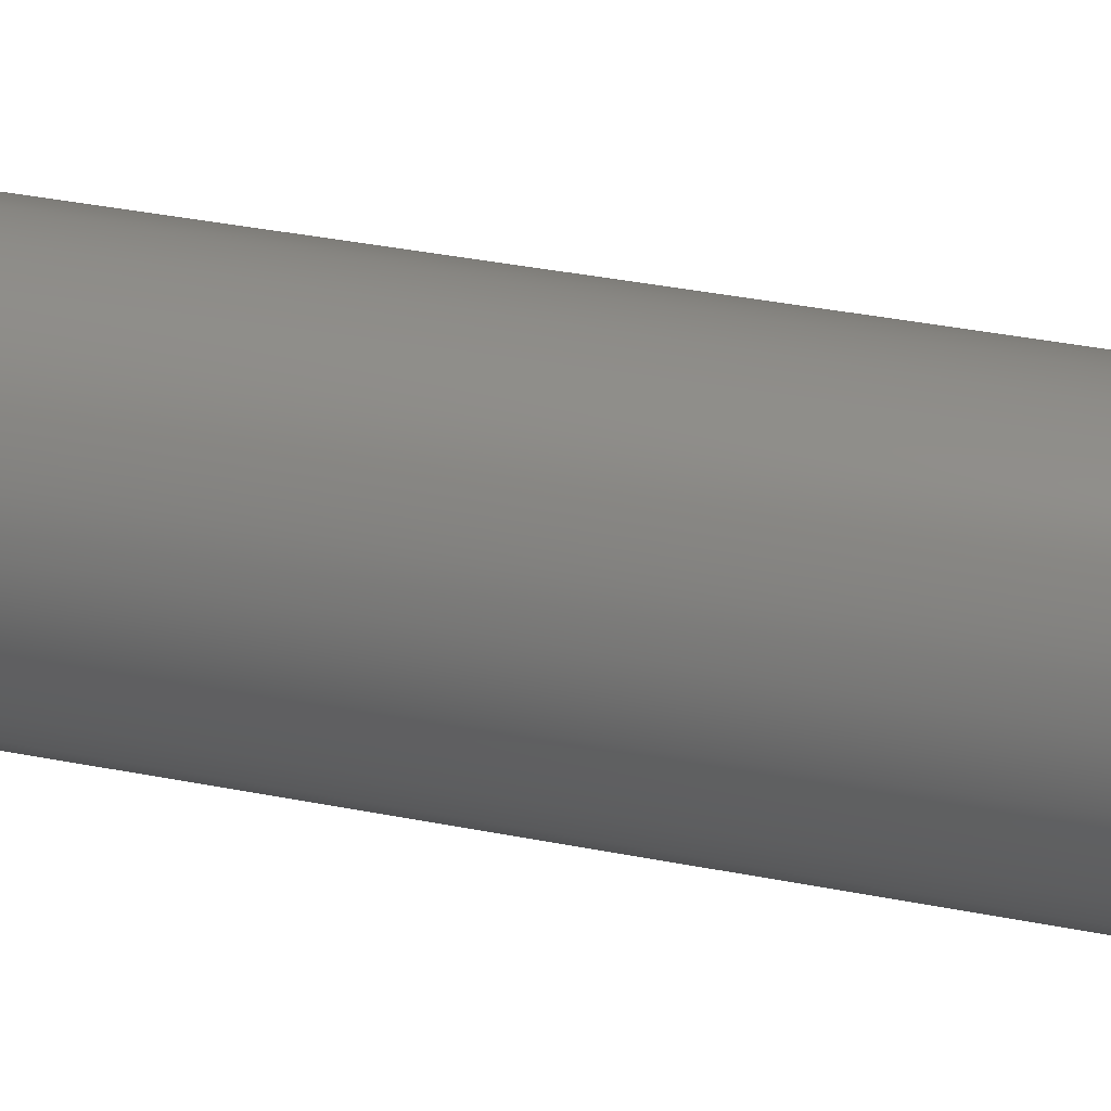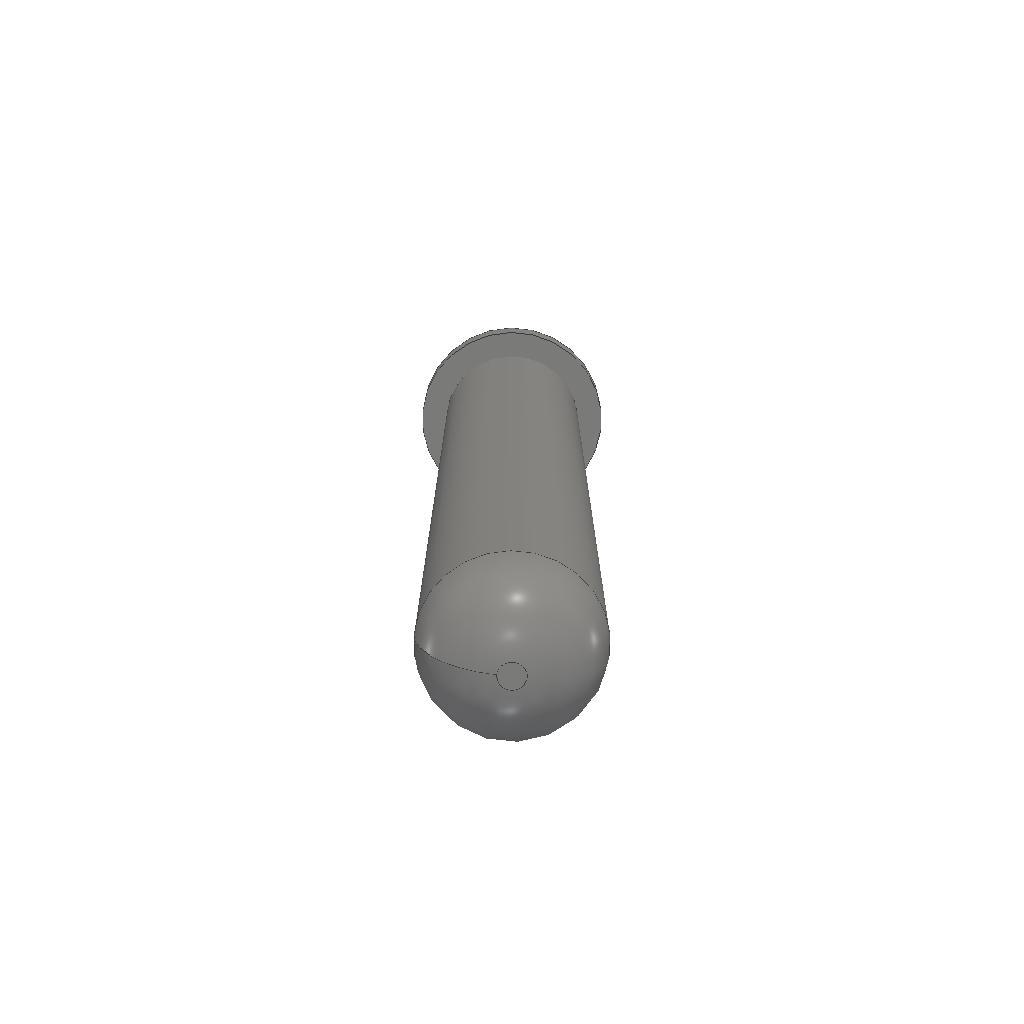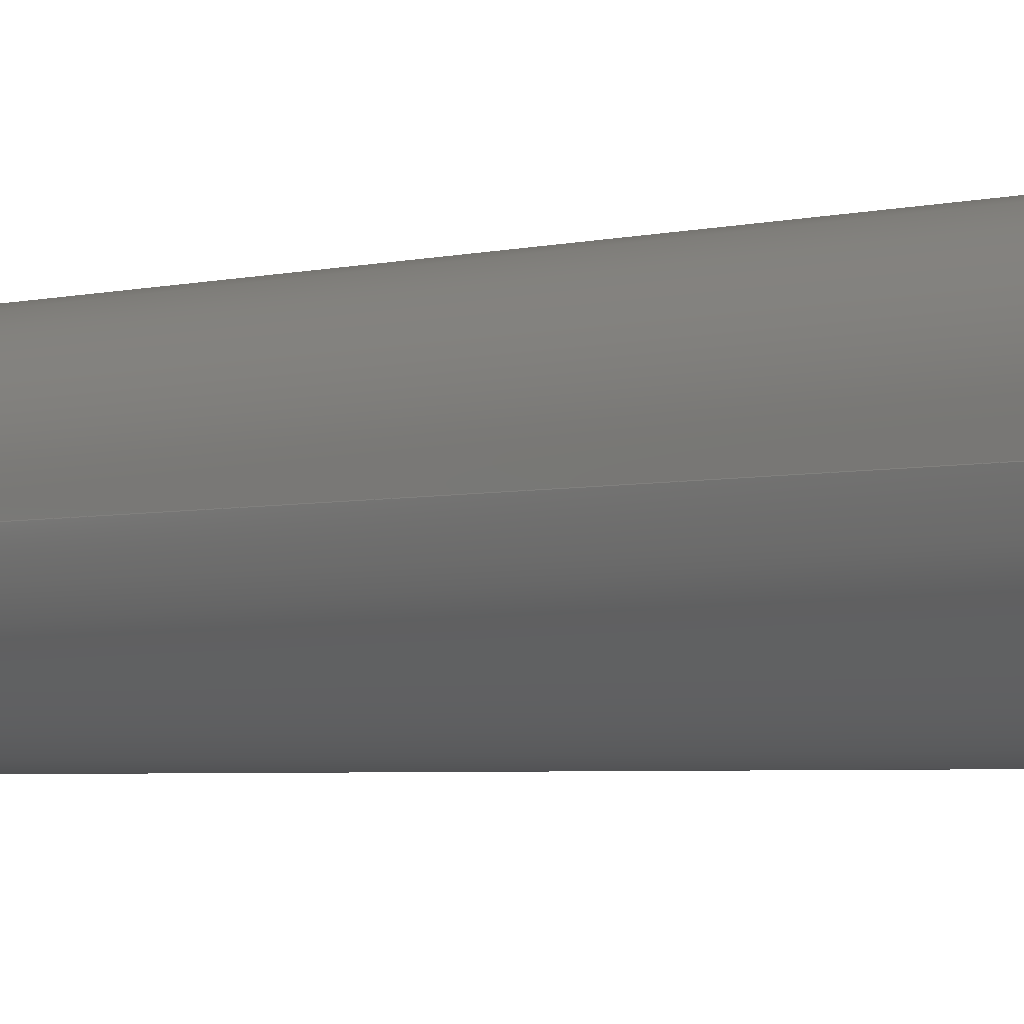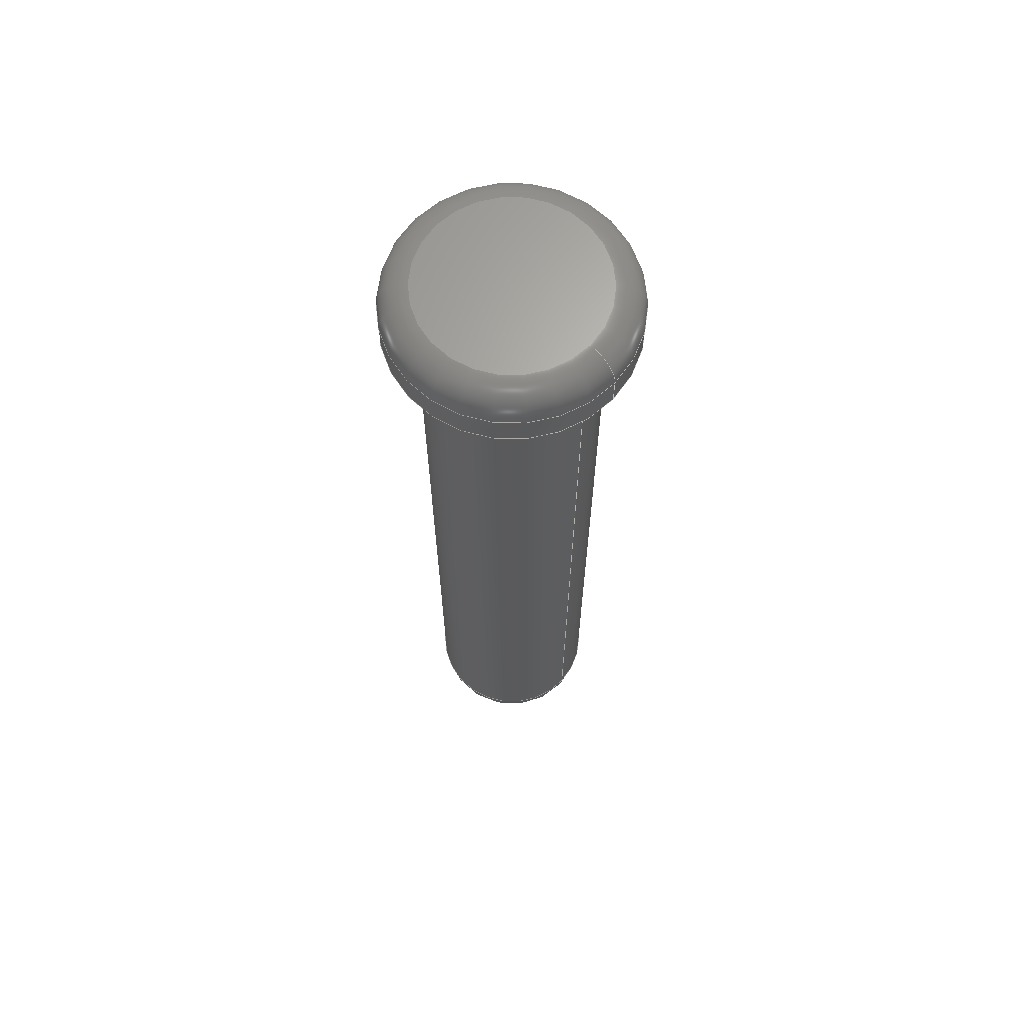
<metadata>
{"format":"step","ext":"step","renderer":"f3d","projection":"perspective","resolution":1024,"background":"white","views":[{"elev":30.1,"azim":107.1,"up":"+Y"},{"elev":-73.0,"azim":173.7,"up":"+Z"},{"elev":-2.8,"azim":-41.5,"up":"+Y"},{"elev":65.7,"azim":-137.7,"up":"+Z"}]}
</metadata>
<code>
ISO-10303-21;
DATA;
#1=(NAMED_UNIT(*)PLANE_ANGLE_UNIT()SI_UNIT($,.RADIAN.));
#2=PLANE_ANGLE_MEASURE_WITH_UNIT(PLANE_ANGLE_MEASURE(0.01745),#1);
#3=(CONVERSION_BASED_UNIT('DEGREE',#2)NAMED_UNIT(#4)PLANE_ANGLE_UNIT());
#4=DIMENSIONAL_EXPONENTS(0,0,0,0,0,0,0);
#5=(NAMED_UNIT(*)SI_UNIT($,.STERADIAN.)SOLID_ANGLE_UNIT());
#6=(LENGTH_UNIT()NAMED_UNIT(*)SI_UNIT(.MILLI.,.METRE.));
#7=UNCERTAINTY_MEASURE_WITH_UNIT(LENGTH_MEASURE(1e-05),#6,'DISTANCE_ACCURACY_VALUE','Maximum Tolerance applied to model');
#8=(GEOMETRIC_REPRESENTATION_CONTEXT(3)GLOBAL_UNCERTAINTY_ASSIGNED_CONTEXT((#7))GLOBAL_UNIT_ASSIGNED_CONTEXT((#6,#3,#5))REPRESENTATION_CONTEXT('','/private/var/mobile/Containers/Data/Application/740F485-0FA9-4366-BC85-7F9A1.02e+33C7/tmp/1.33e+36D3-3463-4D28-9F38-958A9C9A1818tmp'));
#9=CARTESIAN_POINT('',(0,0,0));
#10=DIRECTION('',(0,0,1));
#11=DIRECTION('',(1,0,0));
#12=AXIS2_PLACEMENT_3D('',#9,#10,#11);
#13=CARTESIAN_POINT('',(206.6,500.1,-6.783));
#14=DIRECTION('',(-0,0,-1));
#15=DIRECTION('',(-1,0,0));
#16=AXIS2_PLACEMENT_3D('',#13,#14,#15);
#17=PLANE('',#16);
#18=CARTESIAN_POINT('',(203.6,500.1,-6.783));
#19=VERTEX_POINT('',#18);
#20=CARTESIAN_POINT('',(206.6,500.1,-6.783));
#21=DIRECTION('',(0,-0,1));
#22=DIRECTION('',(-1,0,0));
#23=AXIS2_PLACEMENT_3D('',#20,#21,#22);
#24=CIRCLE('',#23,3);
#25=EDGE_CURVE('',#19,#19,#24,.T.);
#26=ORIENTED_EDGE('',*,*,#25,.T.);
#27=EDGE_LOOP('',(#26));
#28=FACE_BOUND('',#27,.T.);
#29=ADVANCED_FACE('',(#28),#17,.F.);
#30=CARTESIAN_POINT('',(206.6,500.1,-7.786));
#31=DIRECTION('',(-0,0,-1));
#32=DIRECTION('',(-1,0,0));
#33=AXIS2_PLACEMENT_3D('',#30,#31,#32);
#34=CYLINDRICAL_SURFACE('',#33,4);
#35=CARTESIAN_POINT('',(202.6,500.1,-8.786));
#36=VERTEX_POINT('',#35);
#37=CARTESIAN_POINT('',(202.6,500.1,-7.783));
#38=VERTEX_POINT('',#37);
#39=CARTESIAN_POINT('',(202.6,500.1,-8.786));
#40=DIRECTION('',(0,-0,1));
#41=VECTOR('',#40,1.003);
#42=LINE('',#39,#41);
#43=EDGE_CURVE('',#36,#38,#42,.T.);
#44=ORIENTED_EDGE('',*,*,#43,.T.);
#45=CARTESIAN_POINT('',(206.6,500.1,-7.783));
#46=DIRECTION('',(-0,0,-1));
#47=DIRECTION('',(-1,0,0));
#48=AXIS2_PLACEMENT_3D('',#45,#46,#47);
#49=CIRCLE('',#48,4);
#50=EDGE_CURVE('',#38,#38,#49,.T.);
#51=ORIENTED_EDGE('',*,*,#50,.T.);
#52=ORIENTED_EDGE('',*,*,#43,.F.);
#53=CARTESIAN_POINT('',(210.6,500.1,-8.786));
#54=VERTEX_POINT('',#53);
#55=CARTESIAN_POINT('',(206.6,500.1,-8.786));
#56=DIRECTION('',(-0,0,-1));
#57=DIRECTION('',(1,0,-0));
#58=AXIS2_PLACEMENT_3D('',#55,#56,#57);
#59=CIRCLE('',#58,4);
#60=EDGE_CURVE('',#54,#36,#59,.T.);
#61=ORIENTED_EDGE('',*,*,#60,.F.);
#62=CARTESIAN_POINT('',(206.6,500.1,-8.786));
#63=DIRECTION('',(-0,0,-1));
#64=DIRECTION('',(1,0,-0));
#65=AXIS2_PLACEMENT_3D('',#62,#63,#64);
#66=CIRCLE('',#65,4);
#67=EDGE_CURVE('',#36,#54,#66,.T.);
#68=ORIENTED_EDGE('',*,*,#67,.F.);
#69=EDGE_LOOP('',(#44,#51,#52,#61,#68));
#70=FACE_BOUND('',#69,.T.);
#71=ADVANCED_FACE('',(#70),#34,.T.);
#72=CARTESIAN_POINT('',(206.6,500.1,-8.786));
#73=DIRECTION('',(0,0,1));
#74=DIRECTION('',(1,0,-0));
#75=AXIS2_PLACEMENT_3D('',#72,#73,#74);
#76=PLANE('',#75);
#77=CARTESIAN_POINT('',(203.7,500.1,-8.786));
#78=VERTEX_POINT('',#77);
#79=CARTESIAN_POINT('',(209.6,500.1,-8.786));
#80=VERTEX_POINT('',#79);
#81=CARTESIAN_POINT('',(206.6,500.1,-8.786));
#82=DIRECTION('',(-0,0,-1));
#83=DIRECTION('',(1,0,-0));
#84=AXIS2_PLACEMENT_3D('',#81,#82,#83);
#85=CIRCLE('',#84,2.932);
#86=EDGE_CURVE('',#78,#80,#85,.T.);
#87=ORIENTED_EDGE('',*,*,#86,.F.);
#88=CARTESIAN_POINT('',(206.6,500.1,-8.786));
#89=DIRECTION('',(-0,0,-1));
#90=DIRECTION('',(1,0,-0));
#91=AXIS2_PLACEMENT_3D('',#88,#89,#90);
#92=CIRCLE('',#91,2.932);
#93=EDGE_CURVE('',#80,#78,#92,.T.);
#94=ORIENTED_EDGE('',*,*,#93,.F.);
#95=EDGE_LOOP('',(#87,#94));
#96=FACE_BOUND('',#95,.T.);
#97=ORIENTED_EDGE('',*,*,#60,.T.);
#98=ORIENTED_EDGE('',*,*,#67,.T.);
#99=EDGE_LOOP('',(#97,#98));
#100=FACE_BOUND('',#99,.T.);
#101=ADVANCED_FACE('',(#96,#100),#76,.F.);
#102=CARTESIAN_POINT('',(206.6,500.1,-7.786));
#103=DIRECTION('',(-0,0,-1));
#104=DIRECTION('',(-1,0,0));
#105=AXIS2_PLACEMENT_3D('',#102,#103,#104);
#106=CYLINDRICAL_SURFACE('',#105,2.932);
#107=CARTESIAN_POINT('',(203.7,500.1,-8.783));
#108=VERTEX_POINT('',#107);
#109=CARTESIAN_POINT('',(203.7,500.1,-8.786));
#110=DIRECTION('',(0,-0,1));
#111=VECTOR('',#110,0.003142);
#112=LINE('',#109,#111);
#113=EDGE_CURVE('',#78,#108,#112,.T.);
#114=ORIENTED_EDGE('',*,*,#113,.F.);
#115=ORIENTED_EDGE('',*,*,#86,.T.);
#116=ORIENTED_EDGE('',*,*,#93,.T.);
#117=ORIENTED_EDGE('',*,*,#113,.T.);
#118=CARTESIAN_POINT('',(209.6,500.1,-8.783));
#119=VERTEX_POINT('',#118);
#120=CARTESIAN_POINT('',(206.6,500.1,-8.783));
#121=DIRECTION('',(-0,0,-1));
#122=DIRECTION('',(1,0,-0));
#123=AXIS2_PLACEMENT_3D('',#120,#121,#122);
#124=CIRCLE('',#123,2.932);
#125=EDGE_CURVE('',#119,#108,#124,.T.);
#126=ORIENTED_EDGE('',*,*,#125,.F.);
#127=CARTESIAN_POINT('',(206.6,500.1,-8.783));
#128=DIRECTION('',(-0,0,-1));
#129=DIRECTION('',(1,0,-0));
#130=AXIS2_PLACEMENT_3D('',#127,#128,#129);
#131=CIRCLE('',#130,2.932);
#132=EDGE_CURVE('',#108,#119,#131,.T.);
#133=ORIENTED_EDGE('',*,*,#132,.F.);
#134=EDGE_LOOP('',(#114,#115,#116,#117,#126,#133));
#135=FACE_BOUND('',#134,.T.);
#136=ADVANCED_FACE('',(#135),#106,.F.);
#137=CARTESIAN_POINT('',(206.7,500.1,-8.783));
#138=DIRECTION('',(0,0,1));
#139=DIRECTION('',(1,0,-0));
#140=AXIS2_PLACEMENT_3D('',#137,#138,#139);
#141=PLANE('',#140);
#142=ORIENTED_EDGE('',*,*,#125,.T.);
#143=ORIENTED_EDGE('',*,*,#132,.T.);
#144=EDGE_LOOP('',(#142,#143));
#145=FACE_BOUND('',#144,.T.);
#146=ADVANCED_FACE('',(#145),#141,.F.);
#147=CARTESIAN_POINT('',(206.6,500.1,-7.783));
#148=DIRECTION('',(-0,0,-1));
#149=DIRECTION('',(-1,0,0));
#150=AXIS2_PLACEMENT_3D('',#147,#148,#149);
#151=TOROIDAL_SURFACE('',#150,3,1);
#152=CARTESIAN_POINT('',(203.6,500.1,-7.783));
#153=DIRECTION('',(-0,1,-0));
#154=DIRECTION('',(-1,0,0));
#155=AXIS2_PLACEMENT_3D('',#152,#153,#154);
#156=CIRCLE('',#155,1);
#157=EDGE_CURVE('',#38,#19,#156,.T.);
#158=ORIENTED_EDGE('',*,*,#157,.T.);
#159=ORIENTED_EDGE('',*,*,#25,.F.);
#160=ORIENTED_EDGE('',*,*,#157,.F.);
#161=ORIENTED_EDGE('',*,*,#50,.F.);
#162=EDGE_LOOP('',(#158,#159,#160,#161));
#163=FACE_BOUND('',#162,.T.);
#164=ADVANCED_FACE('',(#163),#151,.T.);
#165=CLOSED_SHELL('',(#29,#71,#101,#136,#146,#164));
#166=MANIFOLD_SOLID_BREP('Body 15',#165);
#167=COLOUR_RGB('',0.9922,0.9961,1);
#168=FILL_AREA_STYLE_COLOUR('',#167);
#169=FILL_AREA_STYLE('',(#168));
#170=SURFACE_STYLE_FILL_AREA(#169);
#171=SURFACE_SIDE_STYLE('',(#170));
#172=SURFACE_STYLE_USAGE(.BOTH.,#171);
#173=PRESENTATION_STYLE_ASSIGNMENT((#172));
#174=STYLED_ITEM('',(#173),#166);
#175=CARTESIAN_POINT('',(206.6,500.1,-8.786));
#176=DIRECTION('',(-0,0,-1));
#177=DIRECTION('',(-1,0,0));
#178=AXIS2_PLACEMENT_3D('',#175,#176,#177);
#179=PLANE('',#178);
#180=CARTESIAN_POINT('',(203.7,500.1,-8.786));
#181=VERTEX_POINT('',#180);
#182=CARTESIAN_POINT('',(209.6,500.1,-8.786));
#183=VERTEX_POINT('',#182);
#184=CARTESIAN_POINT('',(206.6,500.1,-8.786));
#185=DIRECTION('',(-0,0,-1));
#186=DIRECTION('',(1,0,-0));
#187=AXIS2_PLACEMENT_3D('',#184,#185,#186);
#188=CIRCLE('',#187,2.932);
#189=EDGE_CURVE('',#181,#183,#188,.T.);
#190=ORIENTED_EDGE('',*,*,#189,.F.);
#191=CARTESIAN_POINT('',(206.6,500.1,-8.786));
#192=DIRECTION('',(-0,0,-1));
#193=DIRECTION('',(1,0,-0));
#194=AXIS2_PLACEMENT_3D('',#191,#192,#193);
#195=CIRCLE('',#194,2.932);
#196=EDGE_CURVE('',#183,#181,#195,.T.);
#197=ORIENTED_EDGE('',*,*,#196,.F.);
#198=EDGE_LOOP('',(#190,#197));
#199=FACE_BOUND('',#198,.T.);
#200=ADVANCED_FACE('',(#199),#179,.F.);
#201=CARTESIAN_POINT('',(206.6,500.1,-7.786));
#202=DIRECTION('',(-0,0,-1));
#203=DIRECTION('',(-1,0,0));
#204=AXIS2_PLACEMENT_3D('',#201,#202,#203);
#205=CYLINDRICAL_SURFACE('',#204,2.932);
#206=CARTESIAN_POINT('',(203.7,500.1,-36.28));
#207=VERTEX_POINT('',#206);
#208=CARTESIAN_POINT('',(203.7,500.1,-36.28));
#209=DIRECTION('',(0,-0,1));
#210=VECTOR('',#209,27.5);
#211=LINE('',#208,#210);
#212=EDGE_CURVE('',#207,#181,#211,.T.);
#213=ORIENTED_EDGE('',*,*,#212,.T.);
#214=ORIENTED_EDGE('',*,*,#189,.T.);
#215=ORIENTED_EDGE('',*,*,#196,.T.);
#216=ORIENTED_EDGE('',*,*,#212,.F.);
#217=CARTESIAN_POINT('',(209.6,500.1,-36.28));
#218=VERTEX_POINT('',#217);
#219=CARTESIAN_POINT('',(206.6,500.1,-36.28));
#220=DIRECTION('',(0,0,1));
#221=DIRECTION('',(1,0,-0));
#222=AXIS2_PLACEMENT_3D('',#219,#220,#221);
#223=CIRCLE('',#222,2.932);
#224=EDGE_CURVE('',#207,#218,#223,.T.);
#225=ORIENTED_EDGE('',*,*,#224,.T.);
#226=CARTESIAN_POINT('',(206.6,500.1,-36.28));
#227=DIRECTION('',(0,0,1));
#228=DIRECTION('',(1,0,-0));
#229=AXIS2_PLACEMENT_3D('',#226,#227,#228);
#230=CIRCLE('',#229,2.932);
#231=EDGE_CURVE('',#218,#207,#230,.T.);
#232=ORIENTED_EDGE('',*,*,#231,.T.);
#233=EDGE_LOOP('',(#213,#214,#215,#216,#225,#232));
#234=FACE_BOUND('',#233,.T.);
#235=ADVANCED_FACE('',(#234),#205,.T.);
#236=CARTESIAN_POINT('',(206.7,500.1,-38.78));
#237=DIRECTION('',(0,0,1));
#238=DIRECTION('',(1,0,-0));
#239=AXIS2_PLACEMENT_3D('',#236,#237,#238);
#240=PLANE('',#239);
#241=CARTESIAN_POINT('',(207.1,500.1,-38.78));
#242=VERTEX_POINT('',#241);
#243=CARTESIAN_POINT('',(206.6,500.1,-38.78));
#244=DIRECTION('',(-0,-0,-1));
#245=DIRECTION('',(1,0,-0));
#246=AXIS2_PLACEMENT_3D('',#243,#244,#245);
#247=CIRCLE('',#246,0.4322);
#248=EDGE_CURVE('',#242,#242,#247,.T.);
#249=ORIENTED_EDGE('',*,*,#248,.T.);
#250=EDGE_LOOP('',(#249));
#251=FACE_BOUND('',#250,.T.);
#252=ADVANCED_FACE('',(#251),#240,.F.);
#253=CARTESIAN_POINT('',(206.6,500.1,-36.28));
#254=DIRECTION('',(0,0,1));
#255=DIRECTION('',(1,0,-0));
#256=AXIS2_PLACEMENT_3D('',#253,#254,#255);
#257=DEGENERATE_TOROIDAL_SURFACE('',#256,0.4322,2.5,.T.);
#258=CARTESIAN_POINT('',(207.1,500.1,-36.28));
#259=DIRECTION('',(-0,1,-0));
#260=DIRECTION('',(1,0,-0));
#261=AXIS2_PLACEMENT_3D('',#258,#259,#260);
#262=CIRCLE('',#261,2.5);
#263=EDGE_CURVE('',#218,#242,#262,.T.);
#264=ORIENTED_EDGE('',*,*,#263,.T.);
#265=ORIENTED_EDGE('',*,*,#248,.F.);
#266=ORIENTED_EDGE('',*,*,#263,.F.);
#267=ORIENTED_EDGE('',*,*,#224,.F.);
#268=ORIENTED_EDGE('',*,*,#231,.F.);
#269=EDGE_LOOP('',(#264,#265,#266,#267,#268));
#270=FACE_BOUND('',#269,.T.);
#271=ADVANCED_FACE('',(#270),#257,.T.);
#272=CLOSED_SHELL('',(#200,#235,#252,#271));
#273=MANIFOLD_SOLID_BREP('Body 16',#272);
#274=STYLED_ITEM('',(#173),#273);
#275=SHAPE_REPRESENTATION('/private/var/mobile/Containers/Data/Application/740F485-0FA9-4366-BC85-7F9A1.02e+33C7/tmp/1.33e+36D3-3463-4D28-9F38-958A9C9A1818tmp',(#12),#8);
#276=ADVANCED_BREP_SHAPE_REPRESENTATION('/private/var/mobile/Containers/Data/Application/740F485-0FA9-4366-BC85-7F9A1.02e+33C7/tmp/1.33e+36D3-3463-4D28-9F38-958A9C9A1818tmp',(#166,#273),#8);
#277=SHAPE_REPRESENTATION_RELATIONSHIP('','',#275,#276);
#278=APPLICATION_CONTEXT('configuration controlled 3D design of mechanical parts and assemblies');
#279=APPLICATION_PROTOCOL_DEFINITION('international standard','configuration_control_3d_design_ed2_mim',2004,#278);
#280=PRODUCT_CONTEXT('',#278,'mechanical');
#281=PRODUCT_DEFINITION_CONTEXT('part definition',#278,'design');
#282=PRODUCT('/private/var/mobile/Containers/Data/Application/740F485-0FA9-4366-BC85-7F9A1.02e+33C7/tmp/1.33e+36D3-3463-4D28-9F38-958A9C9A1818tmp','/private/var/mobile/Containers/Data/Application/740F485-0FA9-4366-BC85-7F9A1.02e+33C7/tmp/1.33e+36D3-3463-4D28-9F38-958A9C9A1818tmp','',(#280));
#283=PRODUCT_RELATED_PRODUCT_CATEGORY('part','',(#282));
#284=PRODUCT_DEFINITION_FORMATION_WITH_SPECIFIED_SOURCE('','',#282,.NOT_KNOWN.);
#285=PRODUCT_DEFINITION('design','',#284,#281);
#286=PRODUCT_DEFINITION_SHAPE('','',#285);
#287=SHAPE_DEFINITION_REPRESENTATION(#286,#275);
#288=DRAUGHTING_MODEL('',(),#8);
#289=MECHANICAL_DESIGN_GEOMETRIC_PRESENTATION_REPRESENTATION('',(#174,#274),#8);
ENDSEC;
END-ISO-10303-21;

</code>
